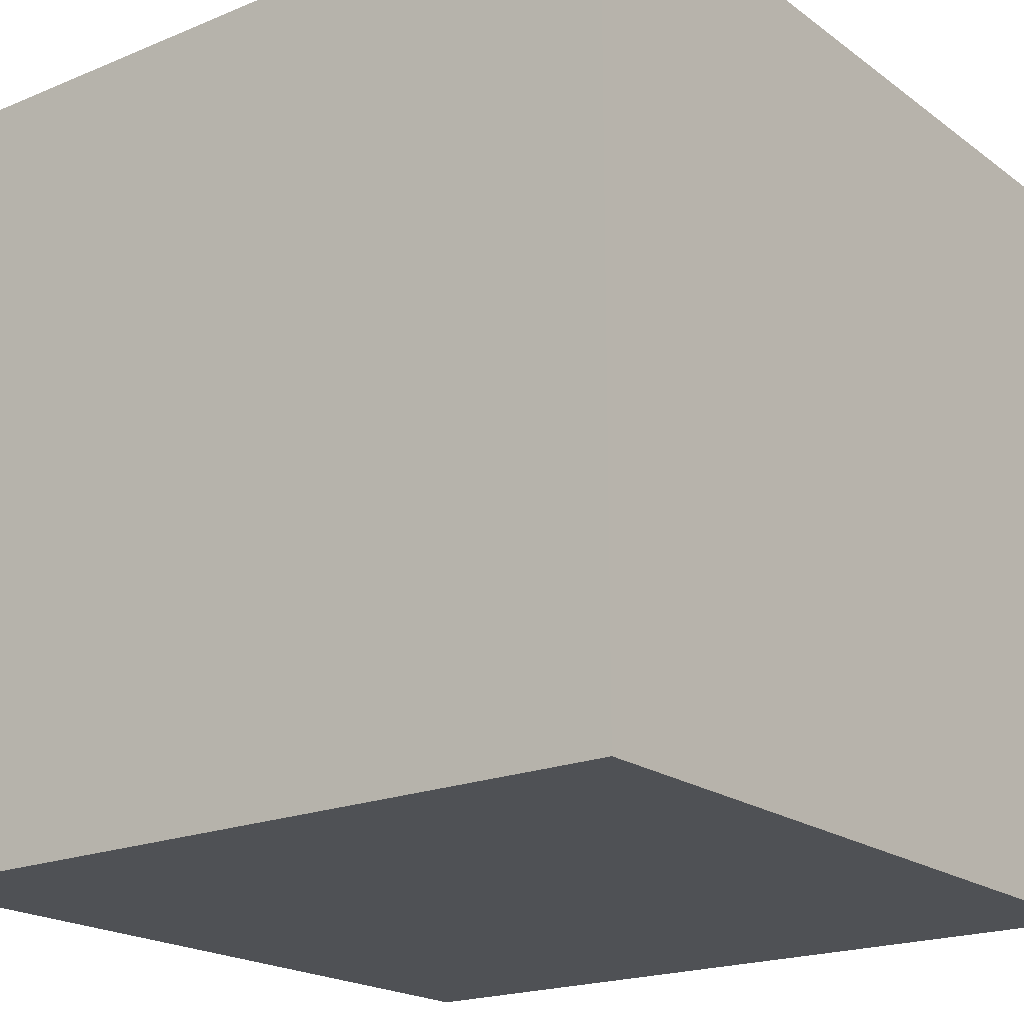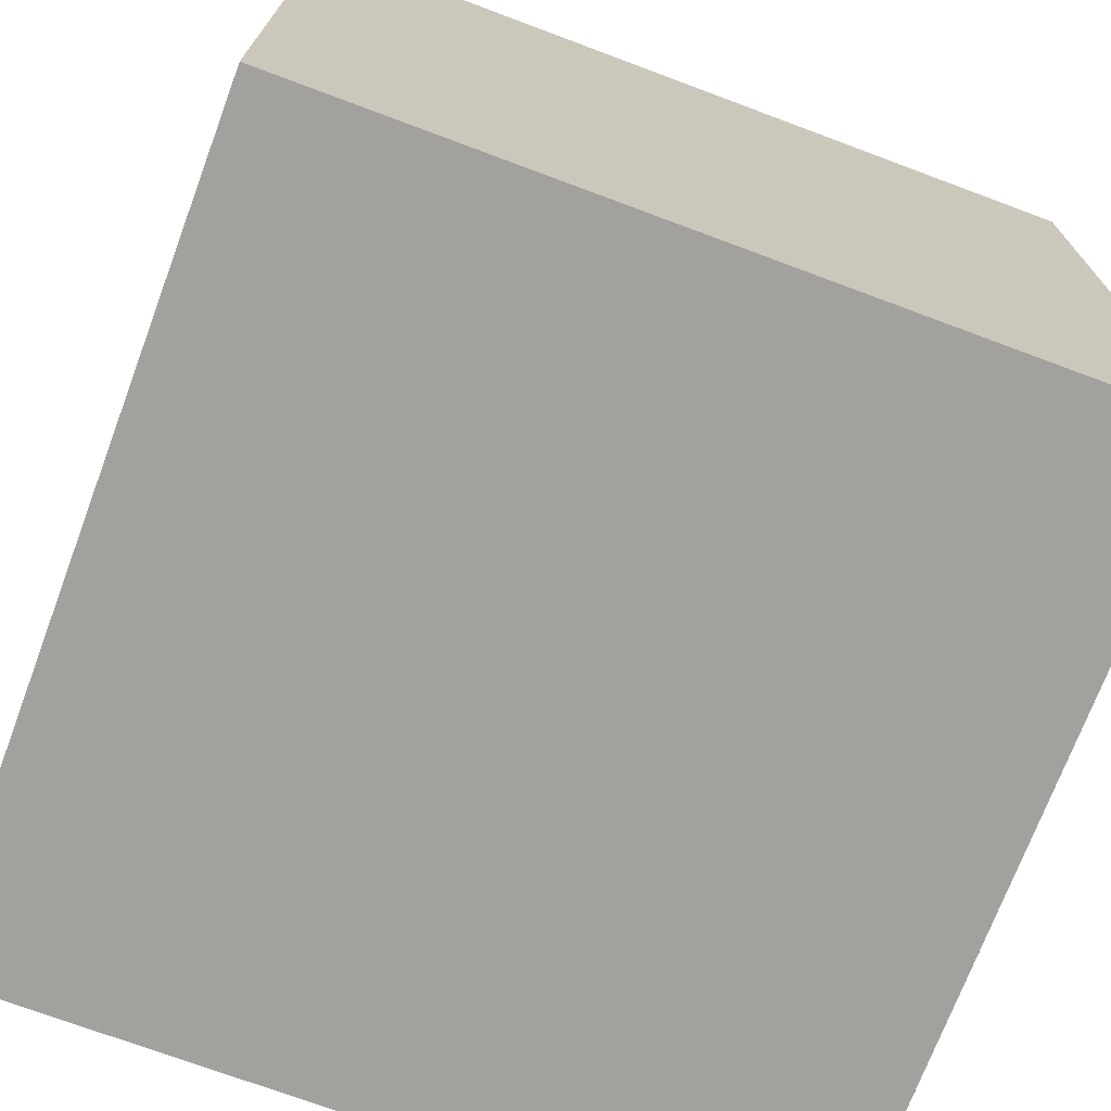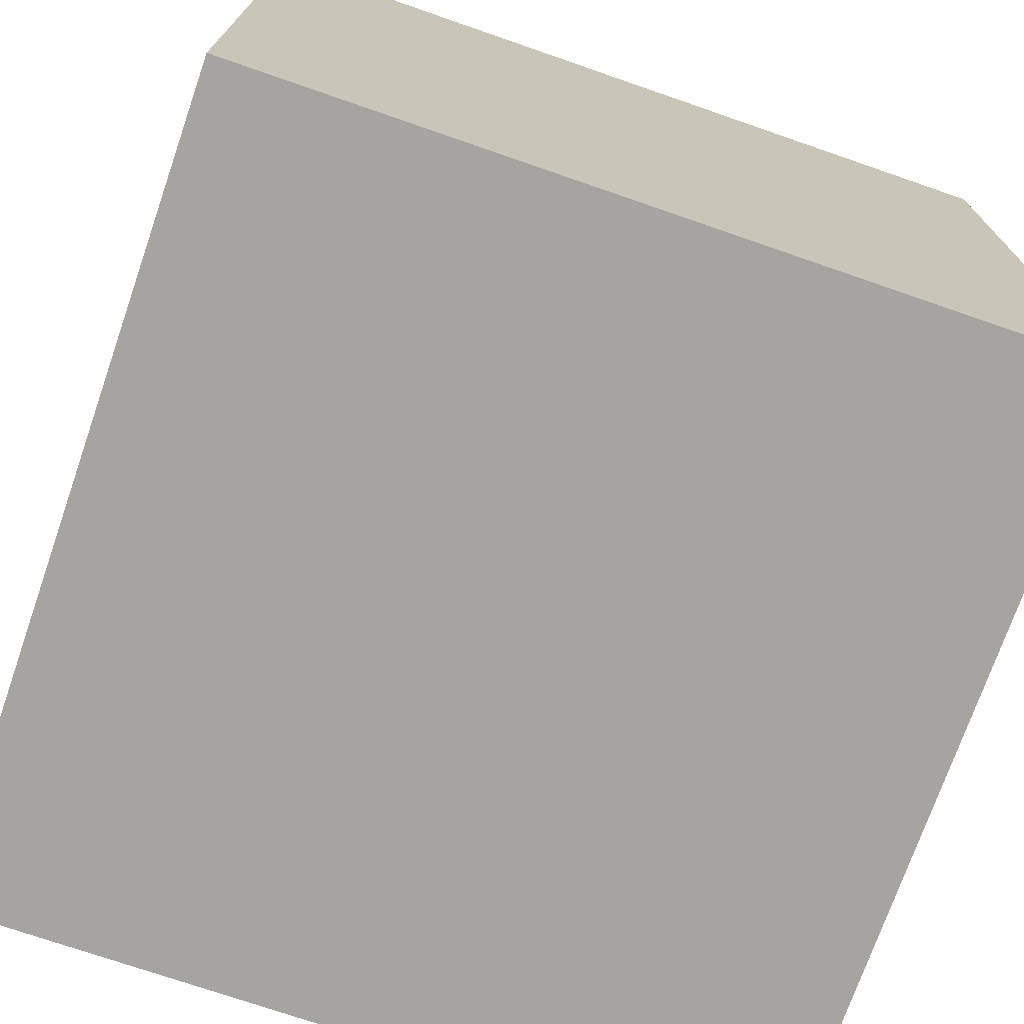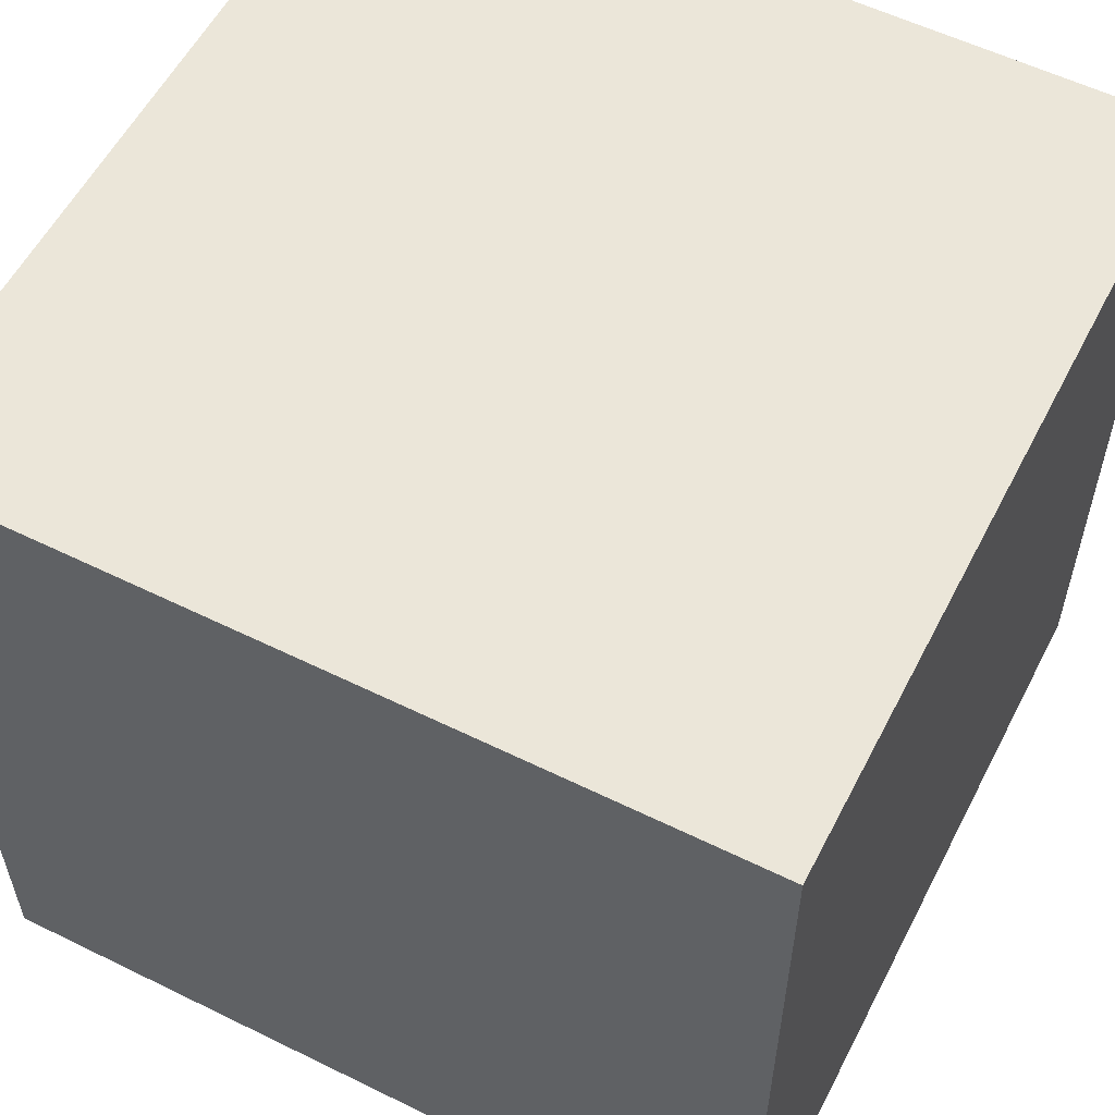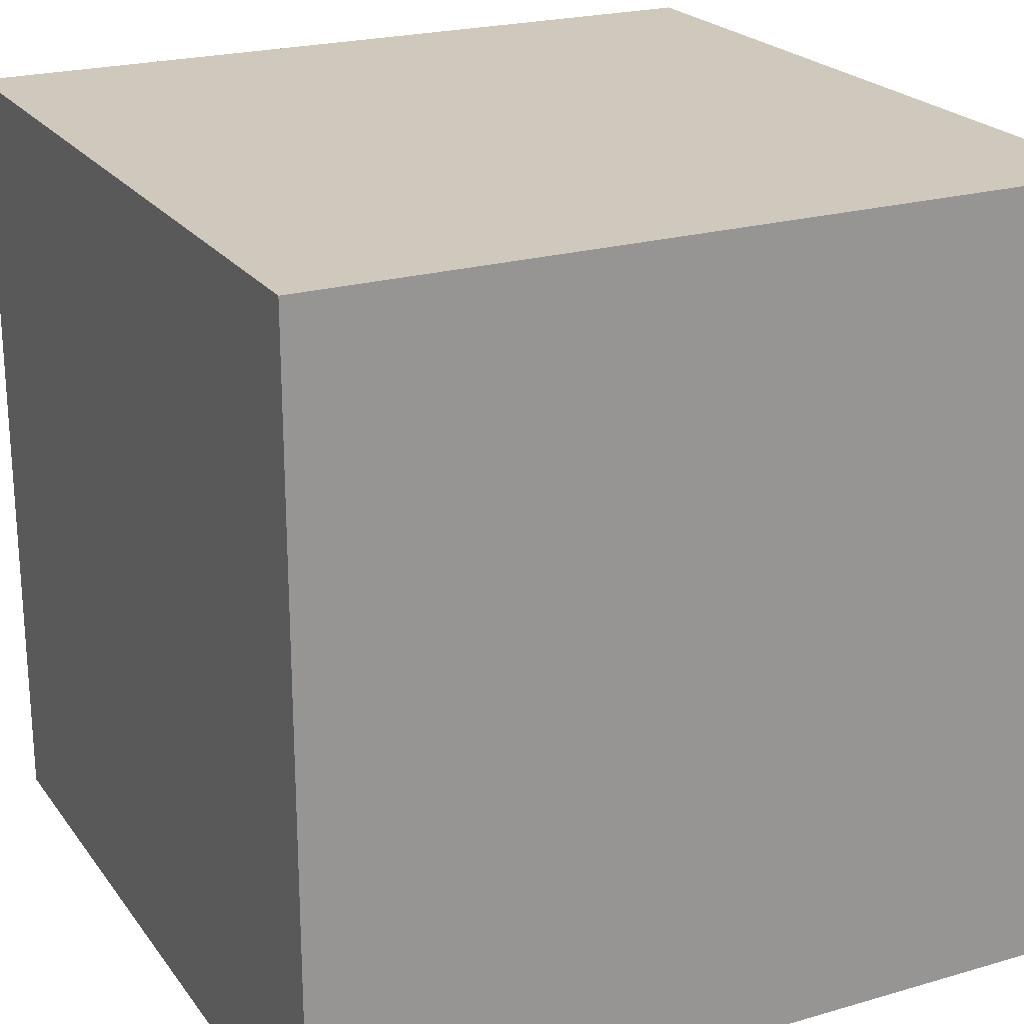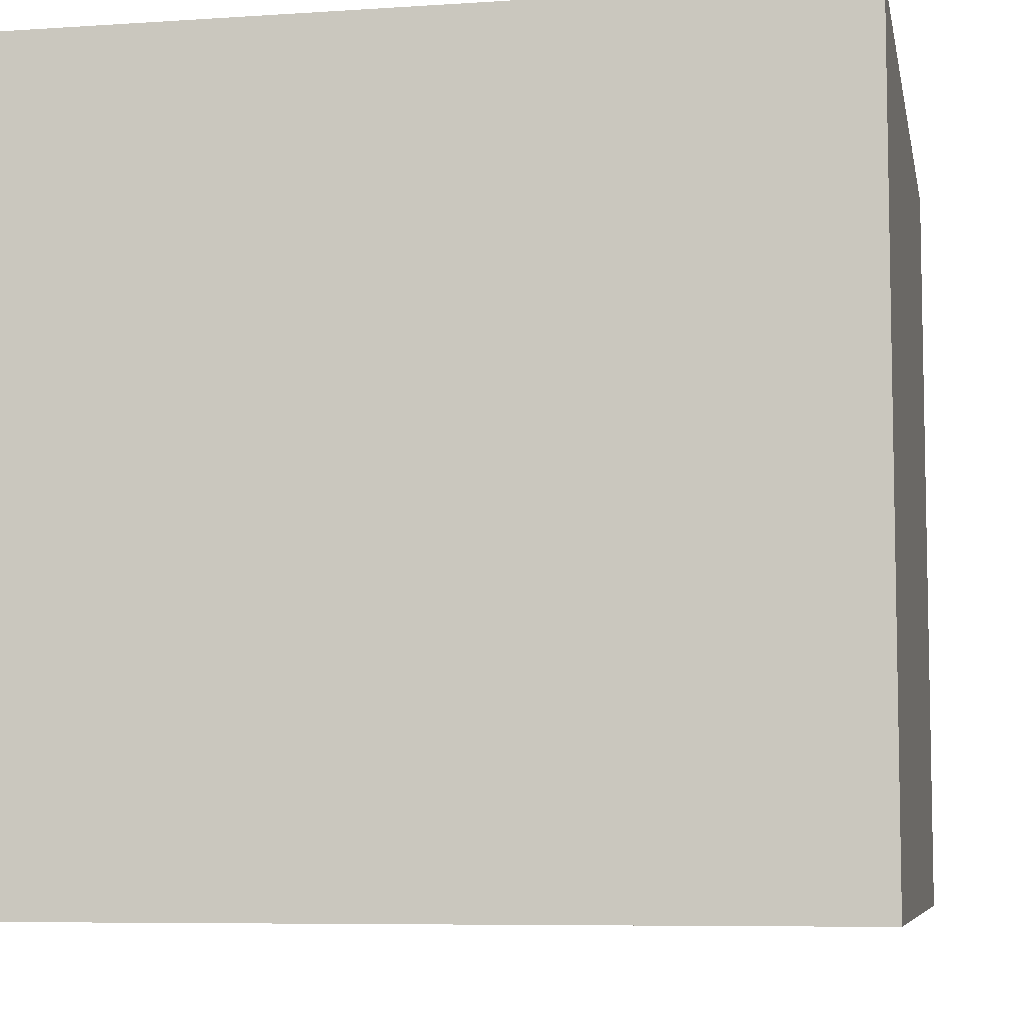
<metadata>
{"format":"obj","ext":"obj","renderer":"f3d","projection":"perspective","resolution":1024,"background":"white","views":[{"elev":-19.9,"azim":-142.7,"up":"+Y"},{"elev":-72.1,"azim":-20.5,"up":"+Z"},{"elev":-73.2,"azim":160.9,"up":"+Y"},{"elev":56.9,"azim":-152.9,"up":"+Z"},{"elev":22.4,"azim":63.4,"up":"+Y"},{"elev":-7.2,"azim":-79.2,"up":"+Y"}]}
</metadata>
<code>
o Cube
v 1 -1 -1
v 1 -1 1
v -1 -1 1
v -1 -1 -1
v 1 1 -1
v 1 1 1
v -1 1 1
v -1 1 -1
f 1 2 3 4
f 5 8 7 6
f 1 5 6 2
f 2 6 7 3
f 3 7 8 4
f 5 1 4 8

</code>
